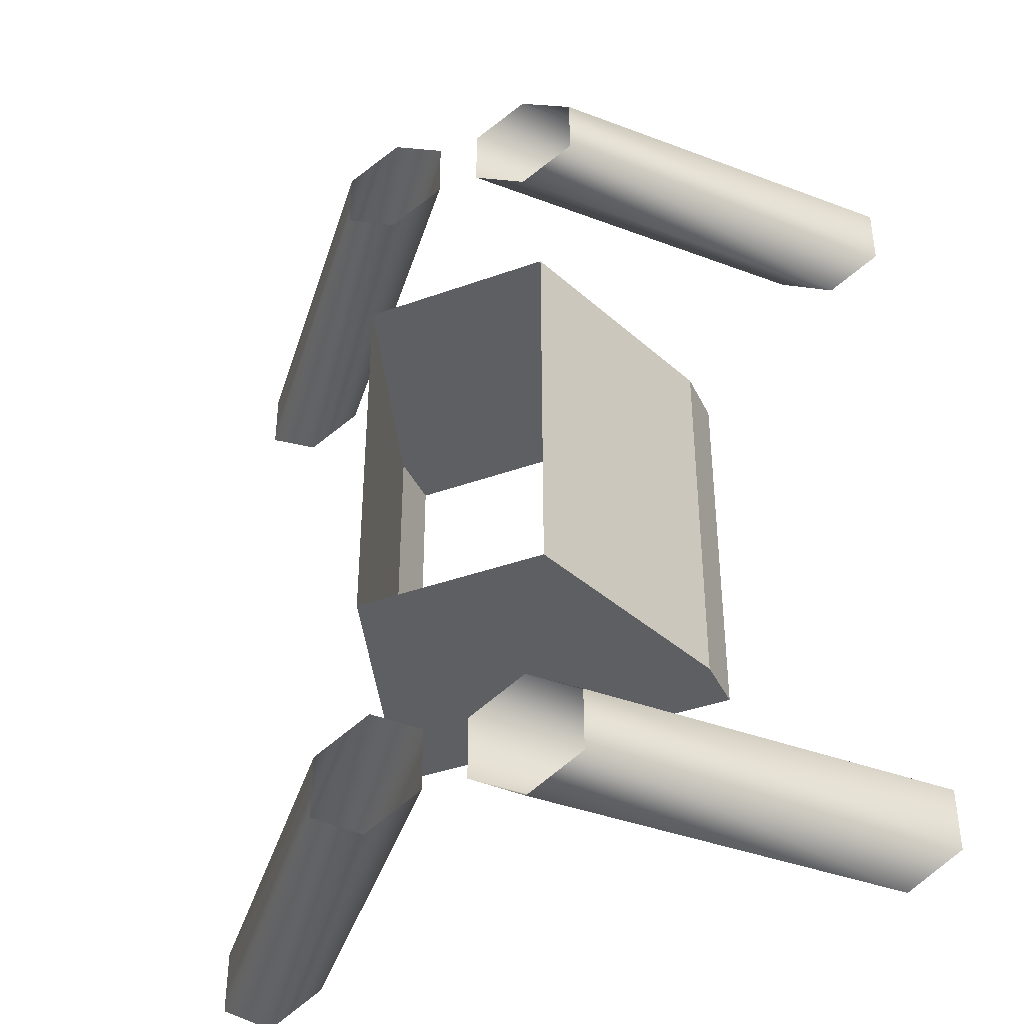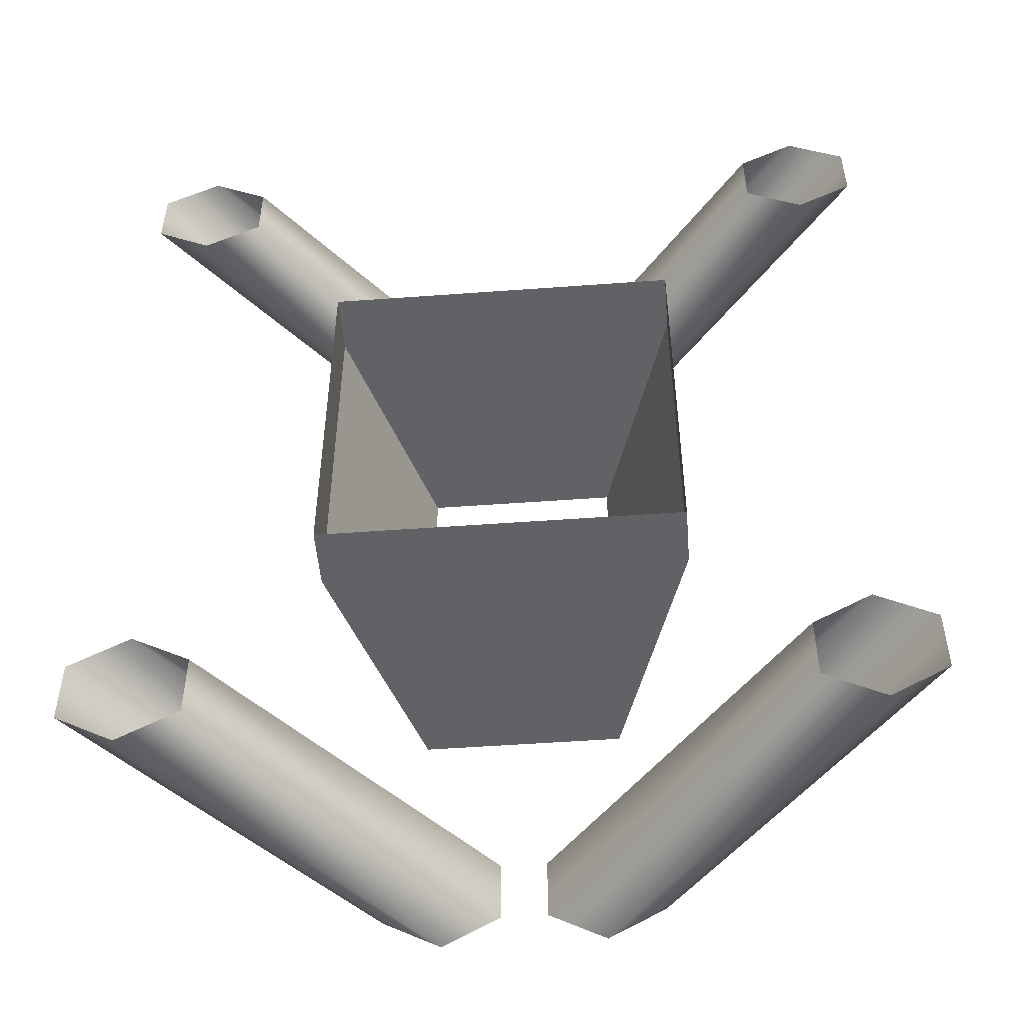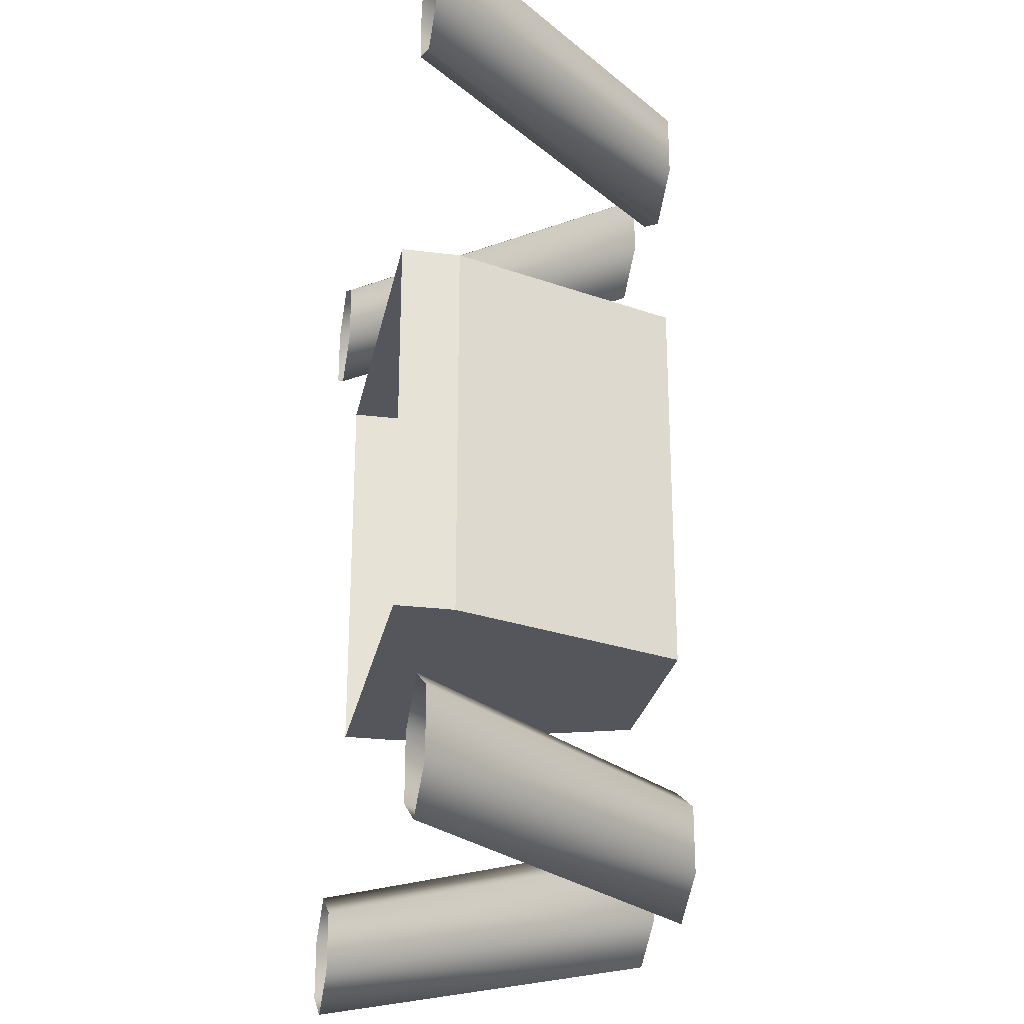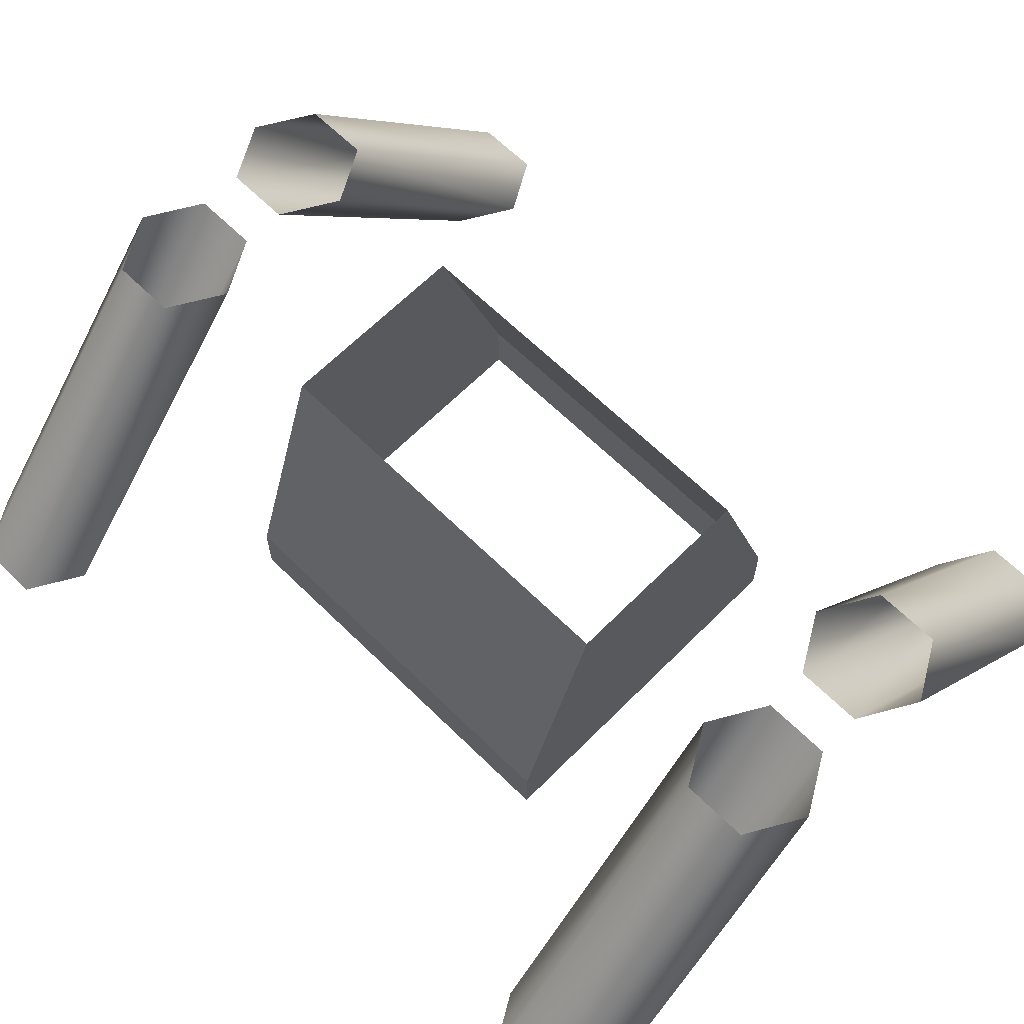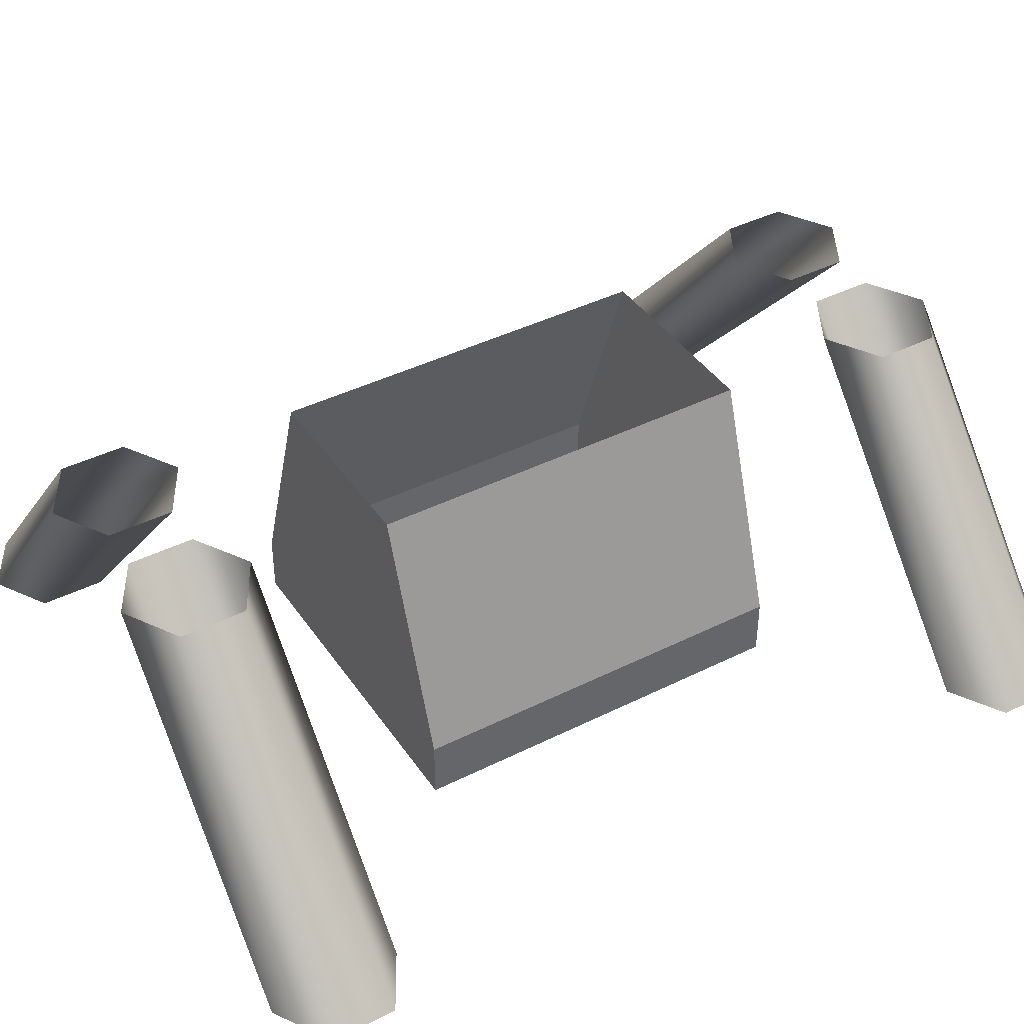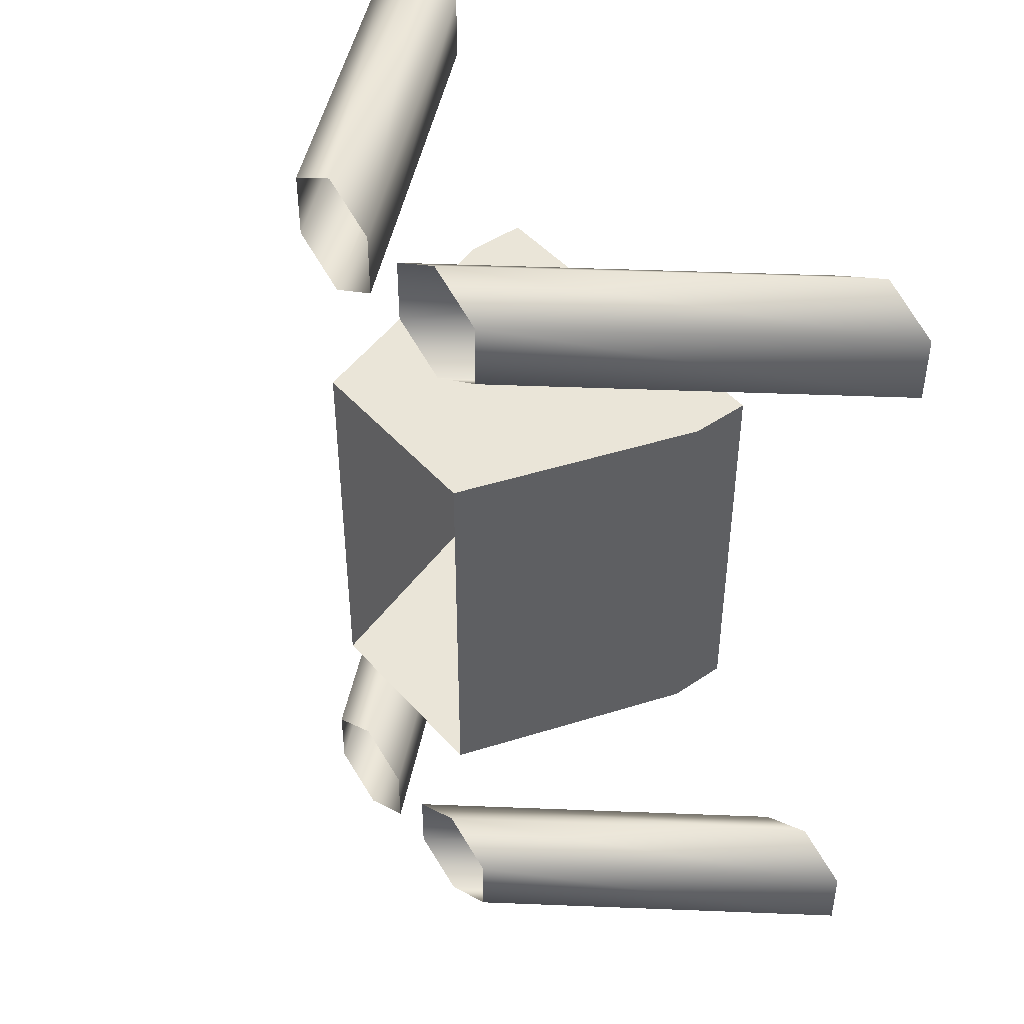
<metadata>
{"format":"obj","ext":"obj","renderer":"f3d","projection":"perspective","resolution":1024,"background":"white","views":[{"elev":-39.7,"azim":-156.0,"up":"+Z"},{"elev":-50.7,"azim":4.6,"up":"+Z"},{"elev":-26.3,"azim":79.0,"up":"+Z"},{"elev":64.5,"azim":134.7,"up":"+Y"},{"elev":41.3,"azim":-121.2,"up":"+Y"},{"elev":45.5,"azim":-128.3,"up":"+Z"}]}
</metadata>
<code>
o mono_rail_2
v -0.05 0.22 -0.1
v -0.09 0.1 -0.1
v -0.09 0.07 -0.1
v 0.09 0.07 -0.1
v 0.09 0.1 -0.1
v 0.05 0.22 -0.1
v 0.05 0.22 0.1
v 0.09 0.1 0.1
v 0.09 0.07 0.1
v -0.09 0.07 0.1
v -0.09 0.1 0.1
v -0.05 0.22 0.1
v 0.17 0.07 -0.233
v 0.1414 0.07 -0.2165
v 0.1414 0.07 -0.1835
v 0.17 0.07 -0.167
v 0.1986 0.07 -0.1835
v 0.1986 0.07 -0.2165
v 0.04 0.22 -0.233
v 0.01142 0.22 -0.2165
v 0.01142 0.22 -0.1835
v 0.04 0.22 -0.167
v 0.06858 0.22 -0.1835
v 0.06858 0.22 -0.2165
v -0.17 0.07 -0.233
v -0.1414 0.07 -0.2165
v -0.1414 0.07 -0.1835
v -0.17 0.07 -0.167
v -0.1986 0.07 -0.1835
v -0.1986 0.07 -0.2165
v -0.03998 0.22 -0.233
v -0.0114 0.22 -0.2165
v -0.0114 0.22 -0.1835
v -0.03998 0.22 -0.167
v -0.06856 0.22 -0.1835
v -0.06856 0.22 -0.2165
v 0.17 0.07 0.167
v 0.1414 0.07 0.1835
v 0.1414 0.07 0.2165
v 0.17 0.07 0.233
v 0.1986 0.07 0.2165
v 0.1986 0.07 0.1835
v 0.04 0.22 0.167
v 0.01142 0.22 0.1835
v 0.01142 0.22 0.2165
v 0.04 0.22 0.233
v 0.06858 0.22 0.2165
v 0.06858 0.22 0.1835
v -0.17 0.07 0.167
v -0.1414 0.07 0.1835
v -0.1414 0.07 0.2165
v -0.17 0.07 0.233
v -0.1986 0.07 0.2165
v -0.1986 0.07 0.1835
v -0.03998 0.22 0.167
v -0.0114 0.22 0.1835
v -0.0114 0.22 0.2165
v -0.03998 0.22 0.233
v -0.06856 0.22 0.2165
v -0.06856 0.22 0.1835
f 8 9 4 5
f 11 2 3 10
f 6 5 2 1
f 12 1 2 11
f 12 11 8 7
f 8 5 6 7
f 3 2 5 4
f 10 9 8 11
f 14 20 19 13
f 15 21 20 14
f 16 22 21 15
f 17 23 22 16
f 18 24 23 17
f 13 19 24 18
f 26 25 31 32
f 27 26 32 33
f 28 27 33 34
f 29 28 34 35
f 30 29 35 36
f 25 30 36 31
f 38 44 43 37
f 39 45 44 38
f 40 46 45 39
f 41 47 46 40
f 42 48 47 41
f 37 43 48 42
f 50 49 55 56
f 51 50 56 57
f 52 51 57 58
f 53 52 58 59
f 54 53 59 60
f 49 54 60 55

</code>
